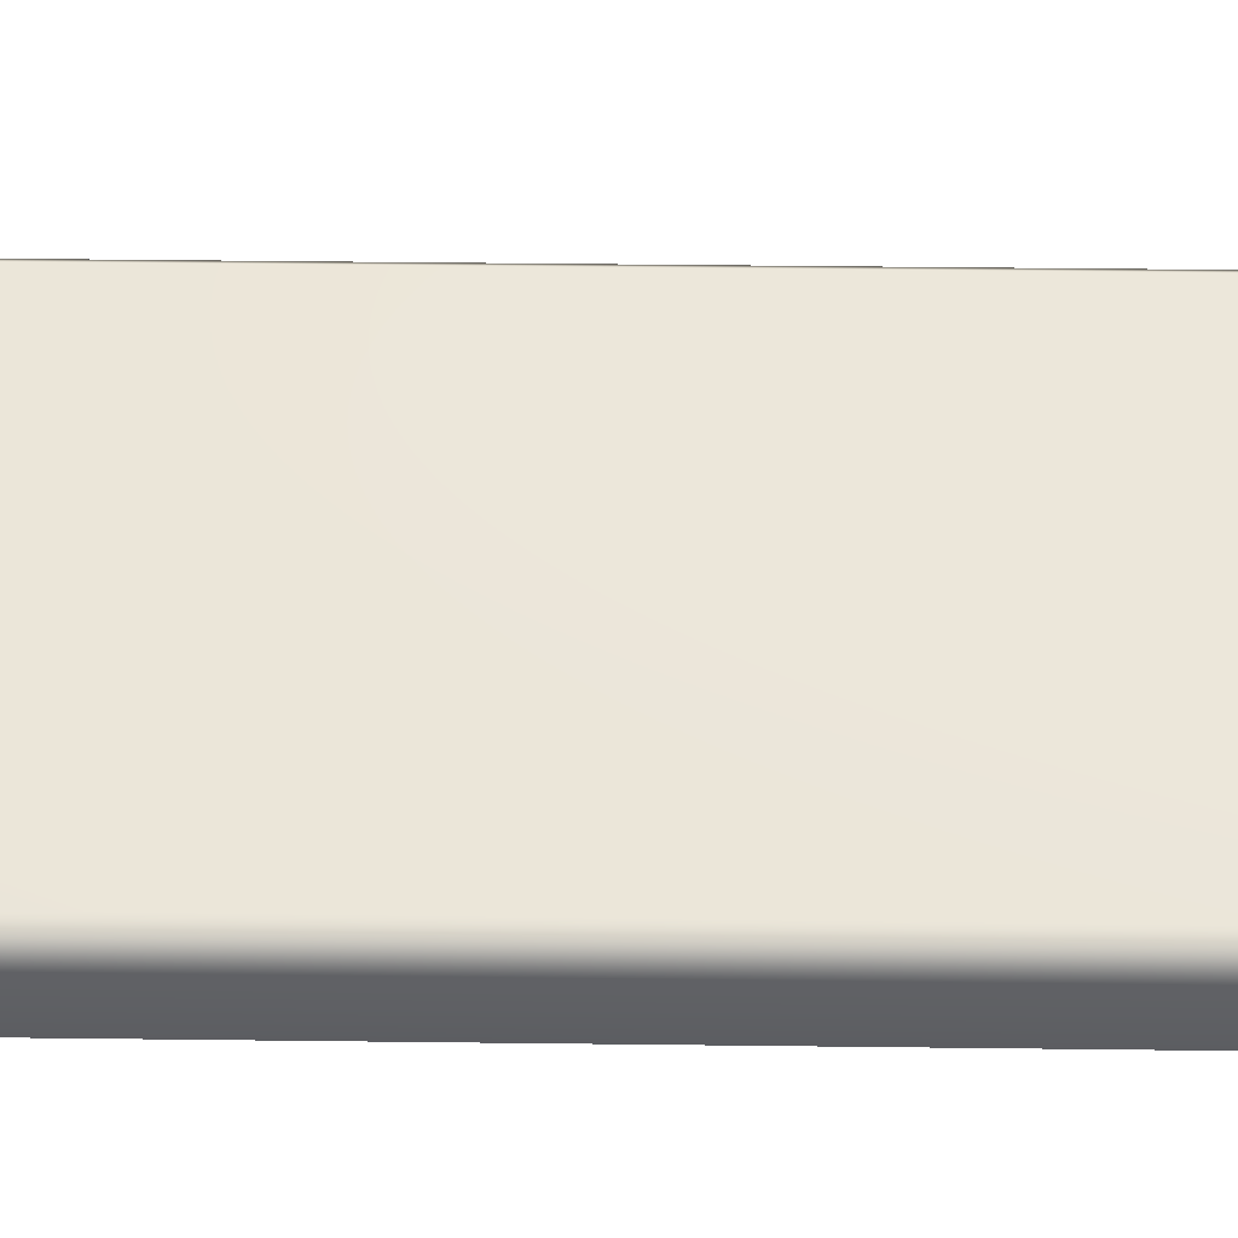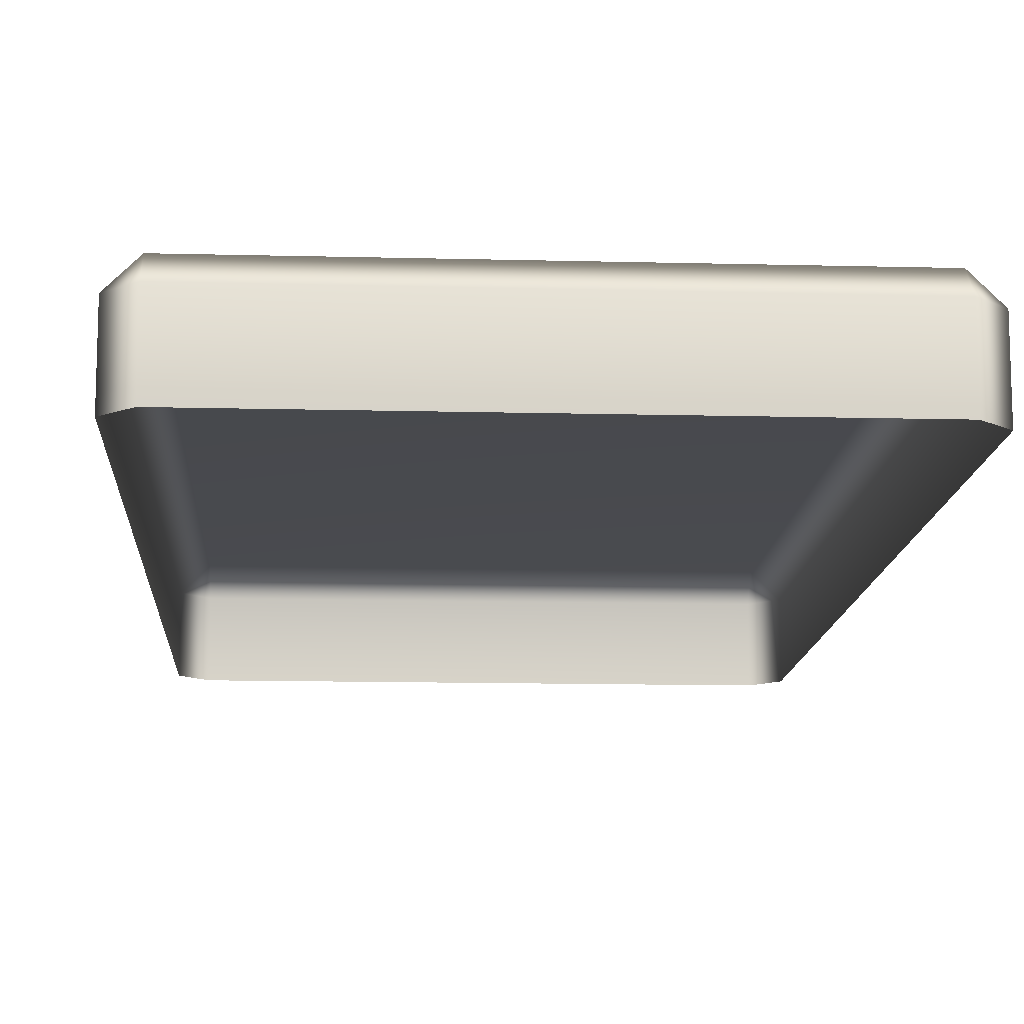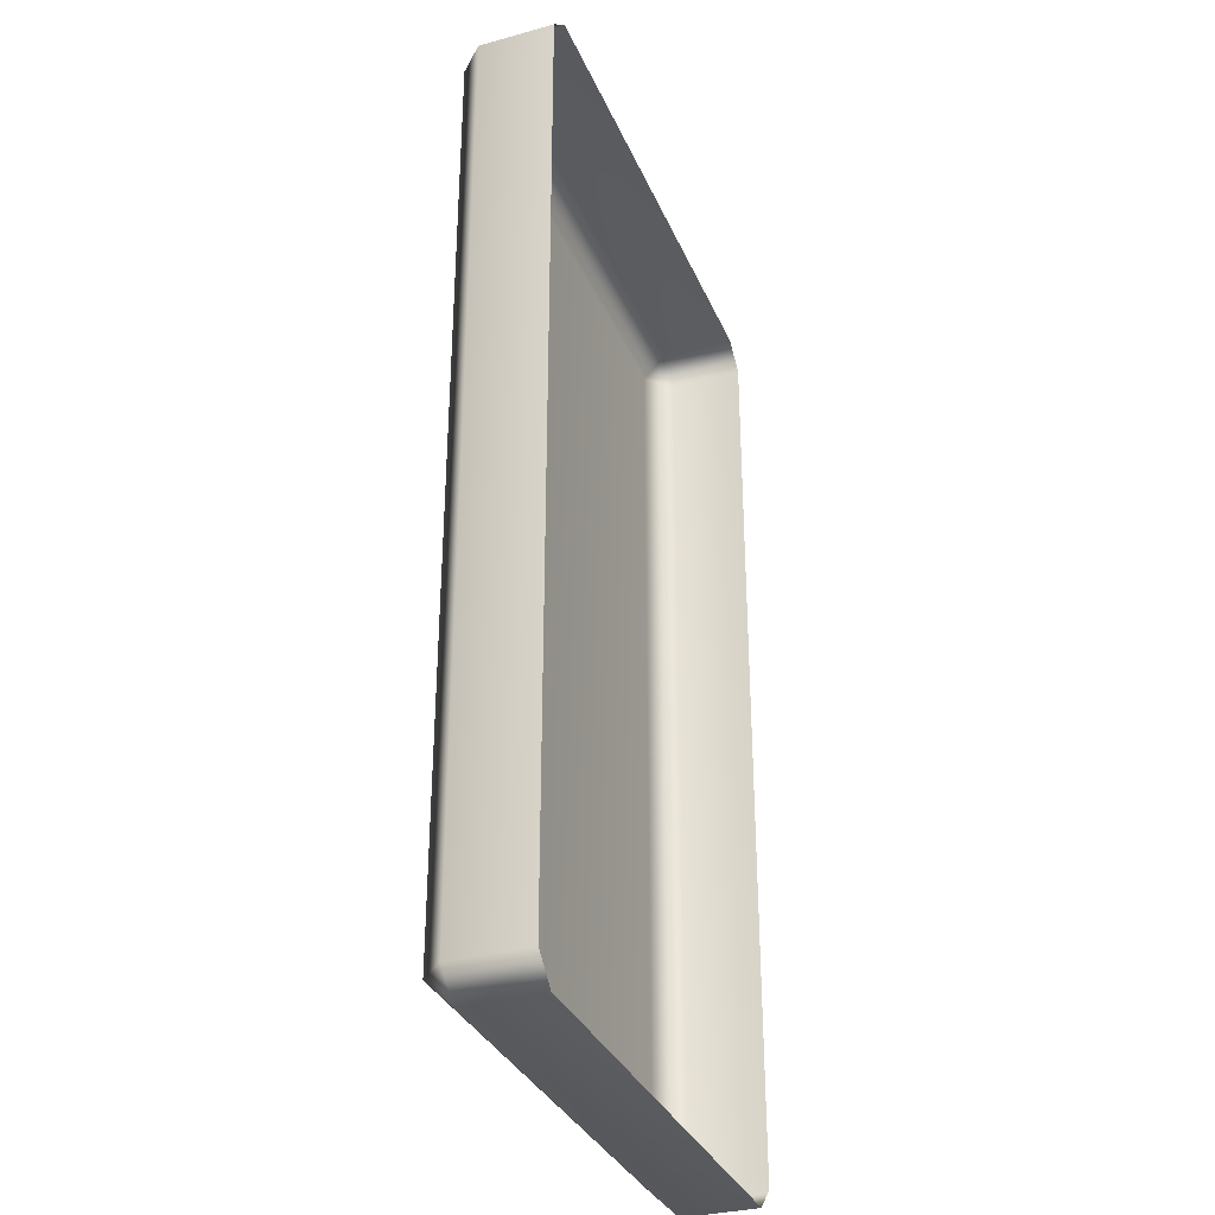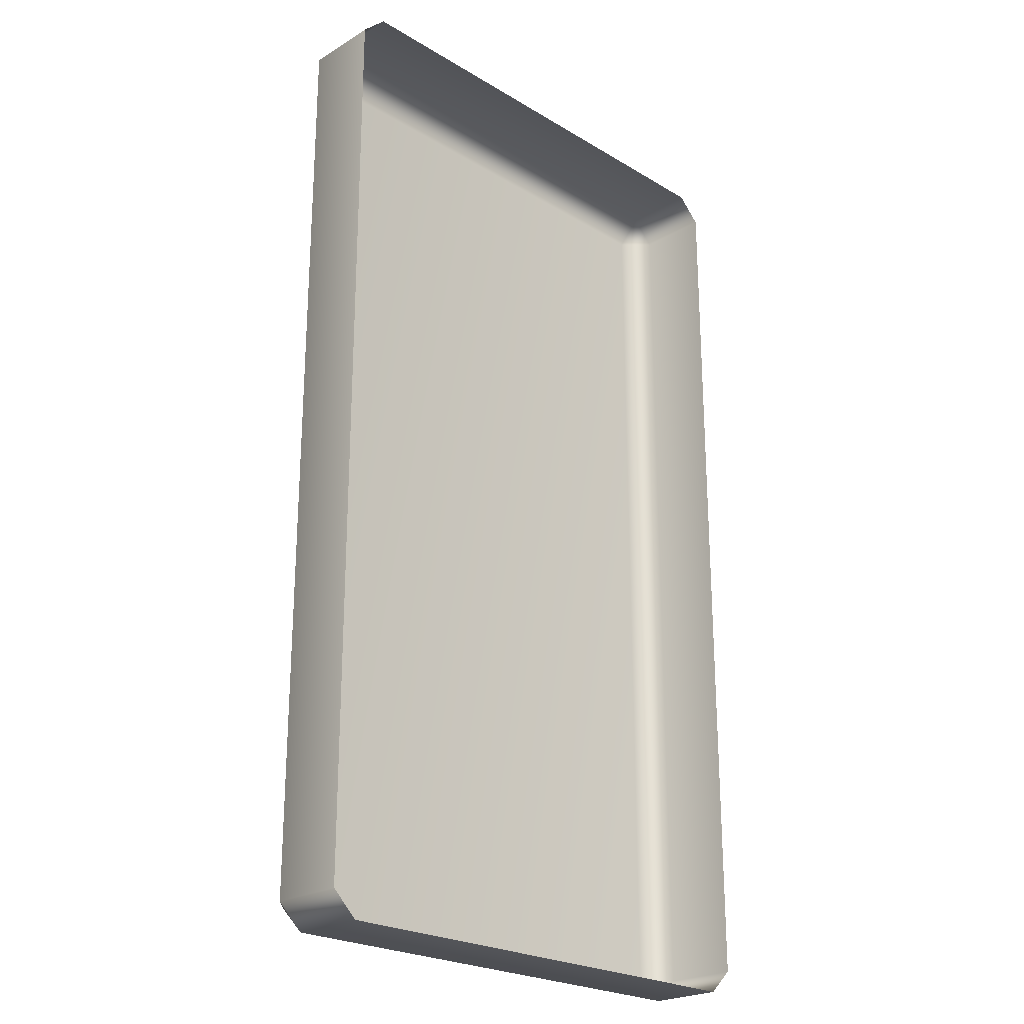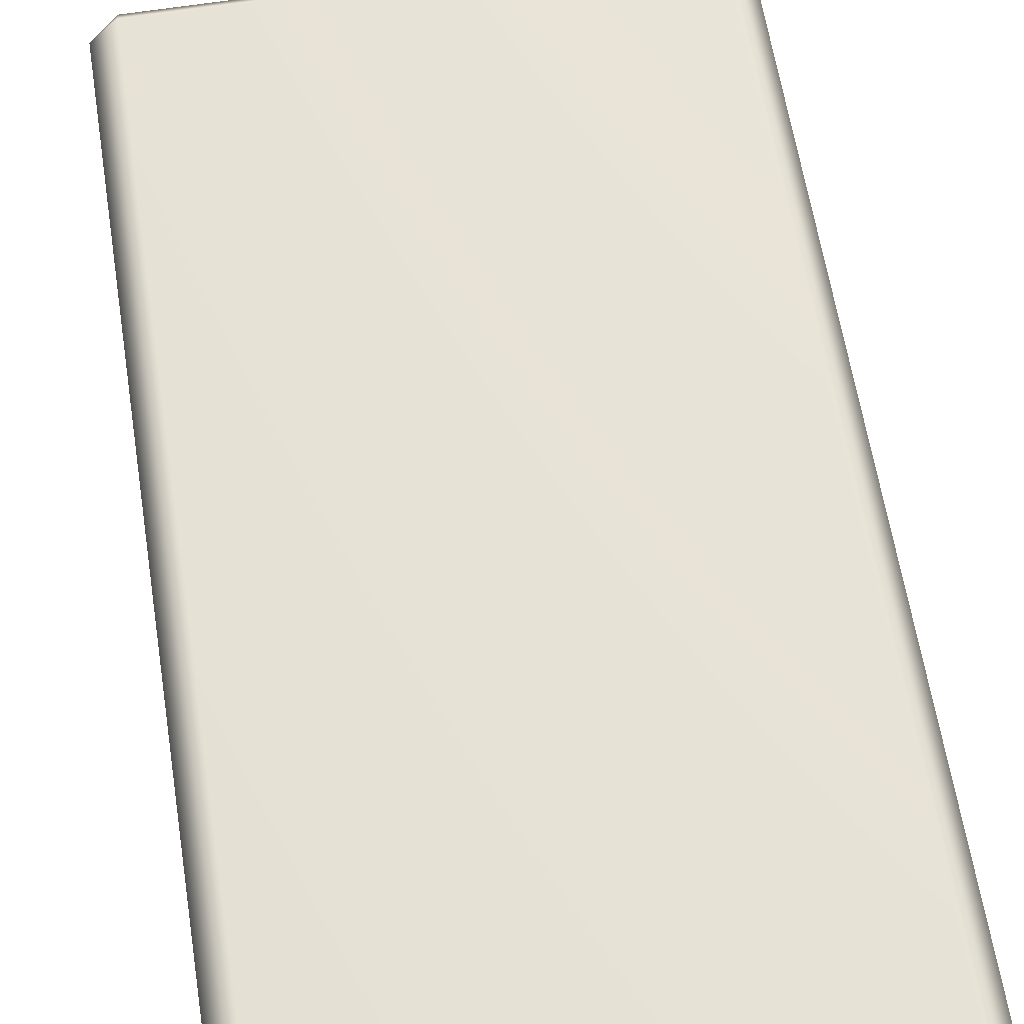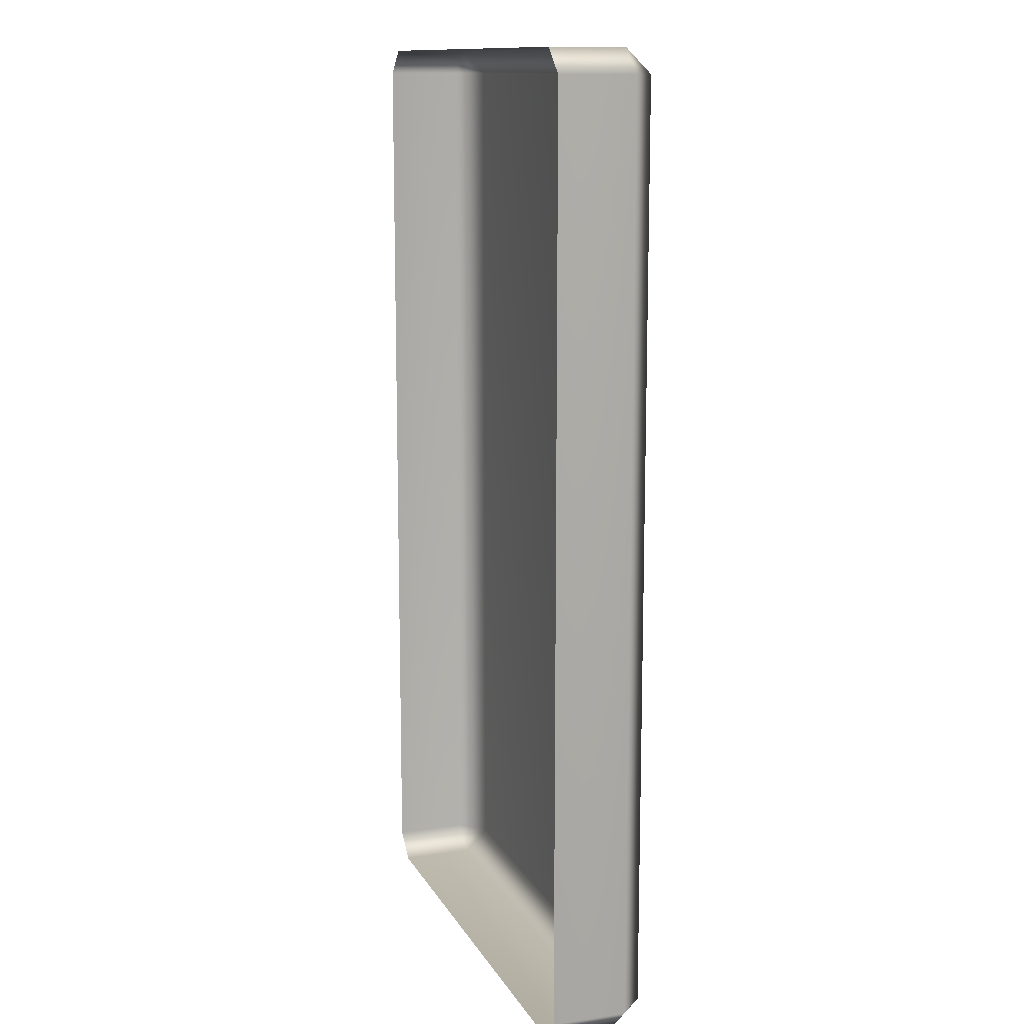
<metadata>
{"format":"obj","ext":"obj","renderer":"f3d","projection":"perspective","resolution":1024,"background":"white","views":[{"elev":53.9,"azim":90.7,"up":"+Y"},{"elev":-12.7,"azim":176.6,"up":"+Y"},{"elev":-33.0,"azim":-69.3,"up":"+Z"},{"elev":-23.7,"azim":-45.0,"up":"+Z"},{"elev":63.0,"azim":170.9,"up":"+Y"},{"elev":12.5,"azim":70.9,"up":"+Z"}]}
</metadata>
<code>
v -44.21 55.26 82.76
v -48.79 50.74 82.76
v -44.21 50.74 87.15
v 48.79 50.74 82.76
v 44.21 55.26 82.76
v 44.21 50.74 87.15
v -44.21 50.74 -87.15
v -48.79 50.74 -82.76
v -44.21 55.26 -82.76
v 48.79 50.74 -82.76
v 44.21 50.74 -87.15
v 44.21 55.26 -82.76
v -48.79 37.18 82.76
v -44.21 37.18 87.15
v 48.79 37.18 82.76
v 44.21 37.18 87.15
v -48.79 37.18 -82.76
v -44.21 37.18 -87.15
v 48.79 37.18 -82.76
v 44.21 37.18 -87.15
f 13 2 8 17
f 16 6 3 14
f 5 12 9 1
f 19 10 4 15
f 18 7 11 20
f 2 1 9 8
f 3 2 13 14
f 1 3 6 5
f 5 4 10 12
f 4 6 16 15
f 8 7 18 17
f 7 9 12 11
f 11 10 19 20
f 1 2 3
f 4 5 6
f 7 8 9
f 10 11 12

</code>
